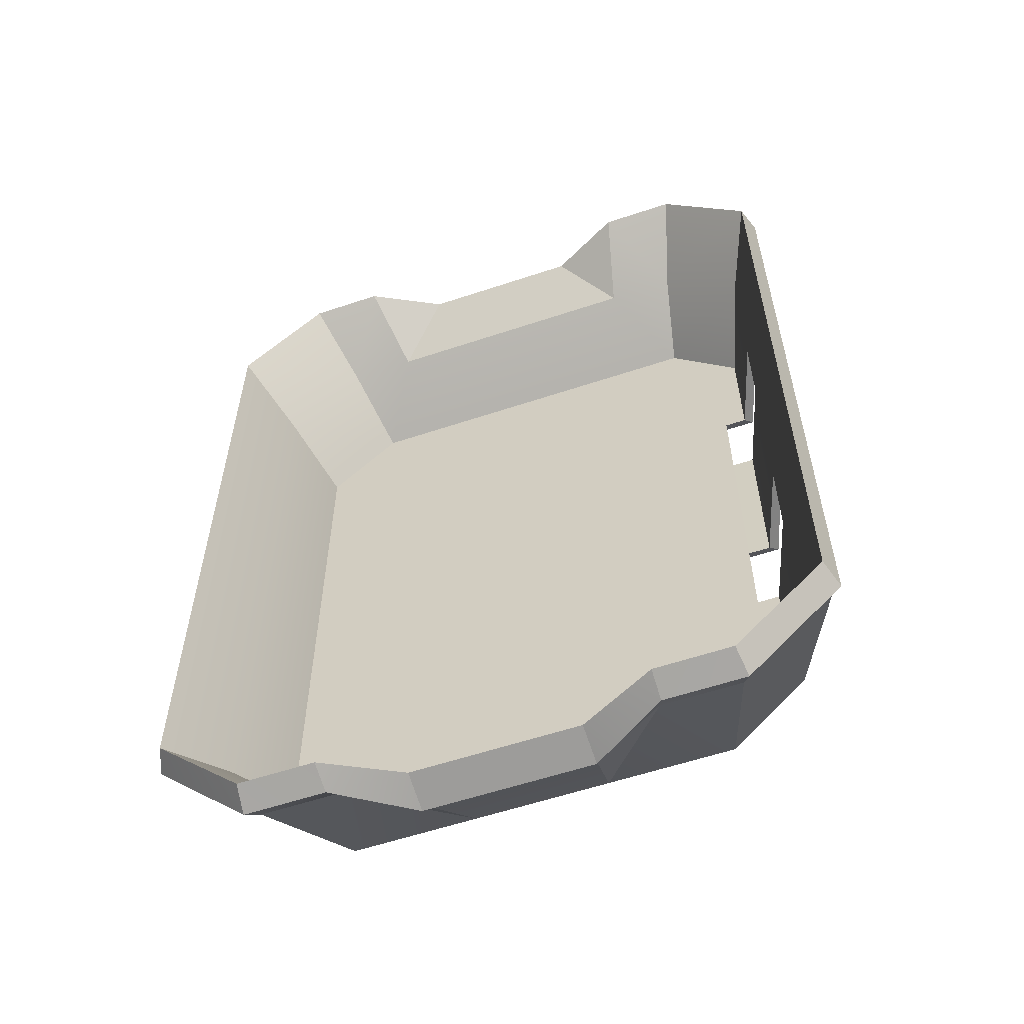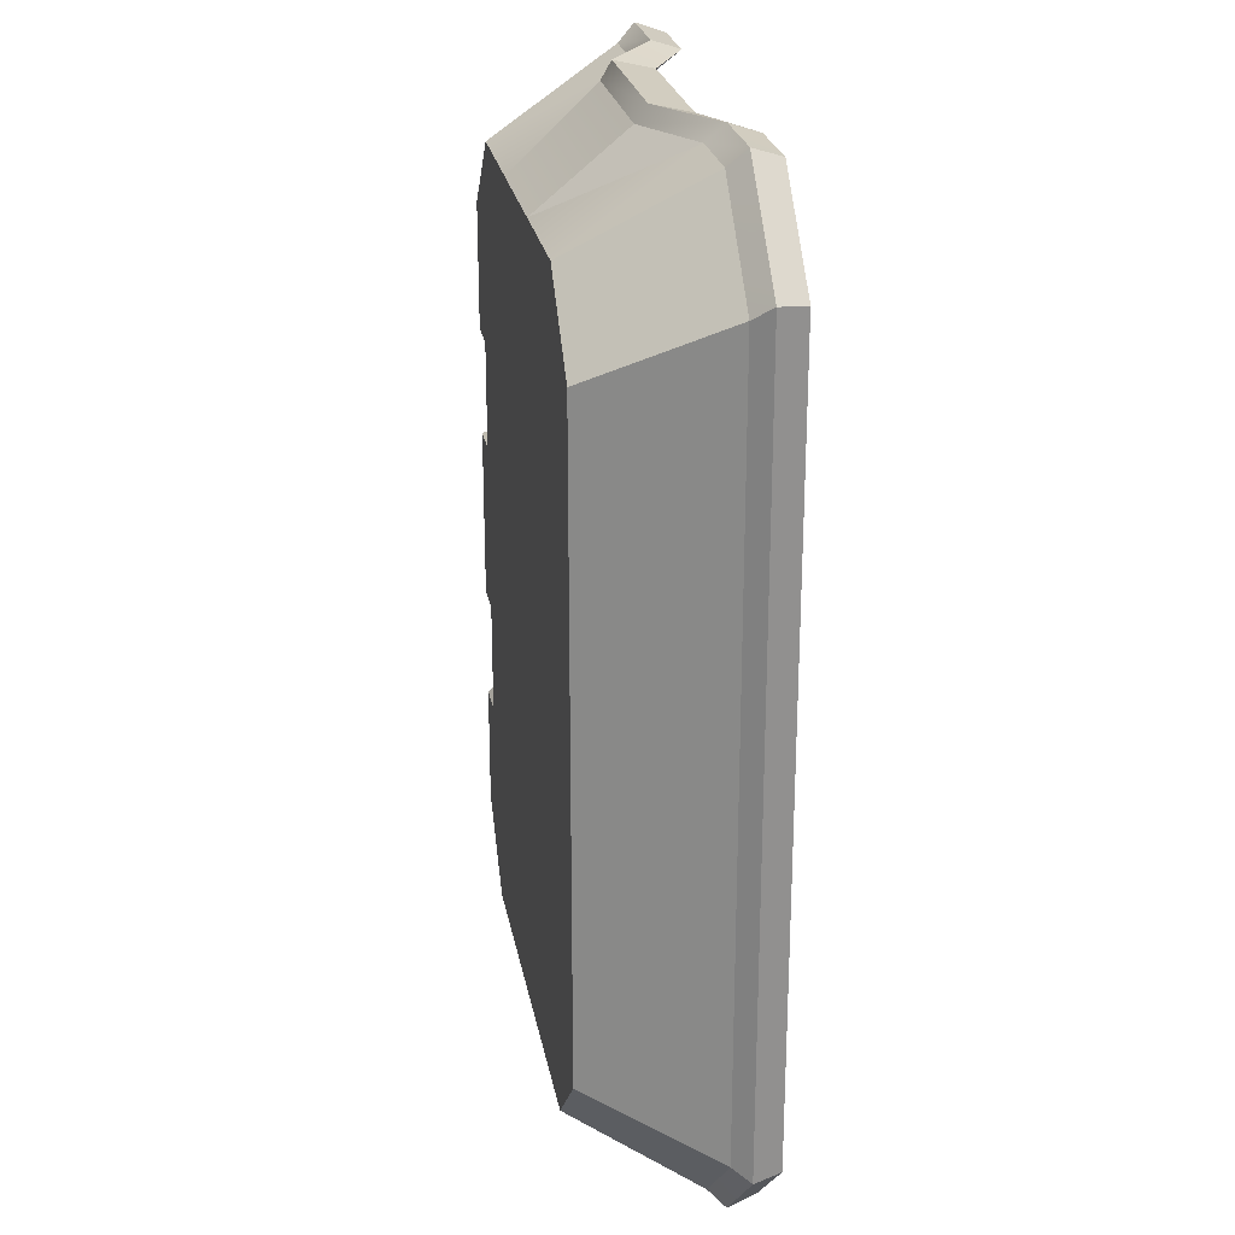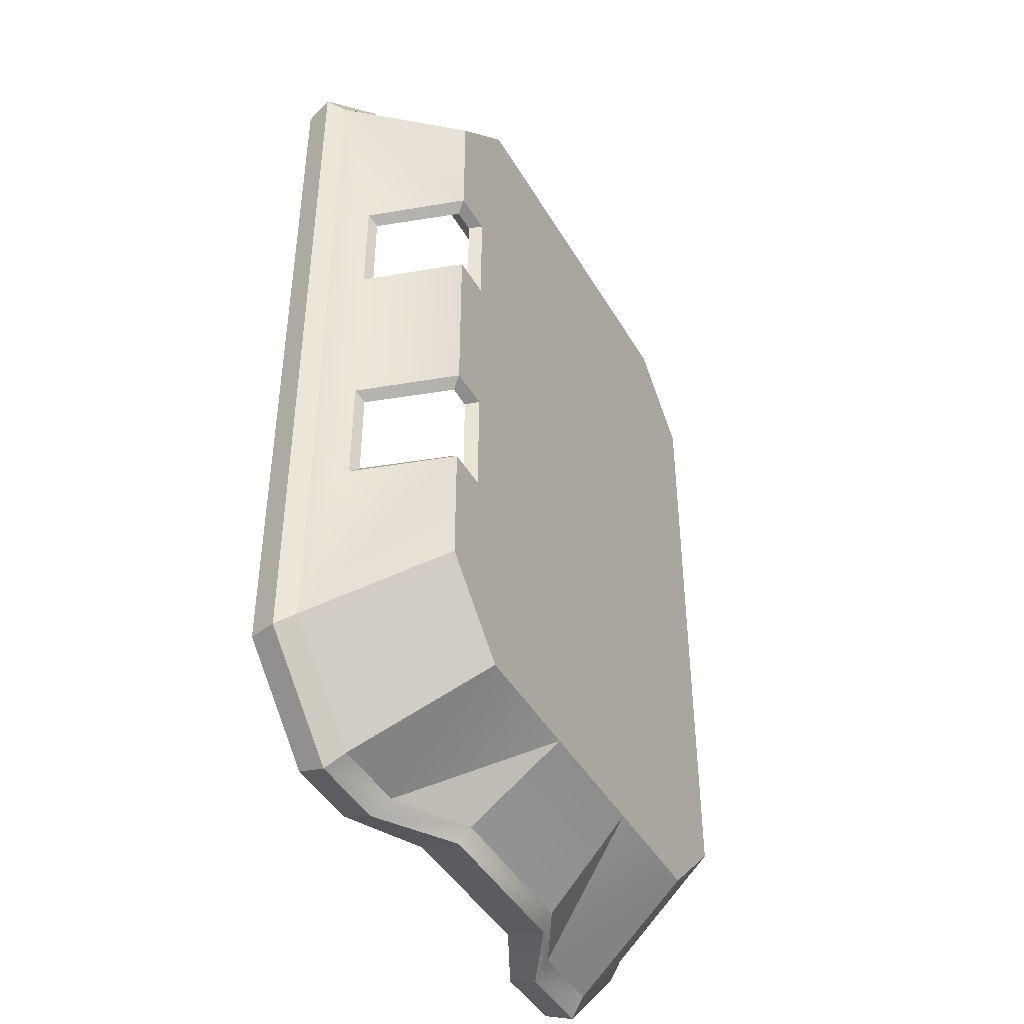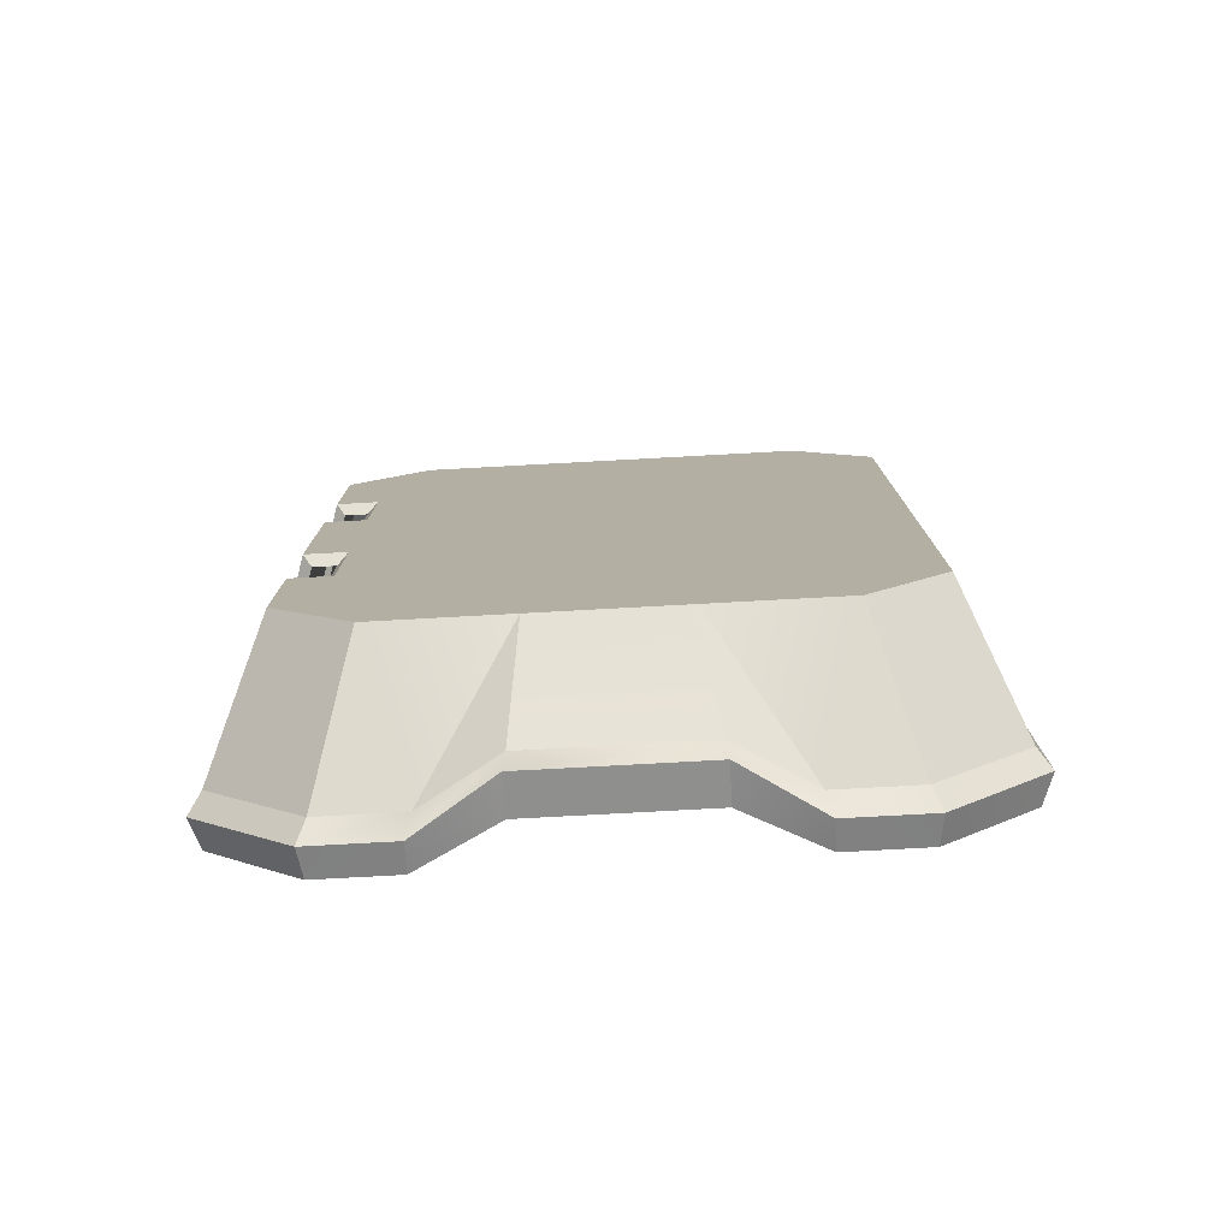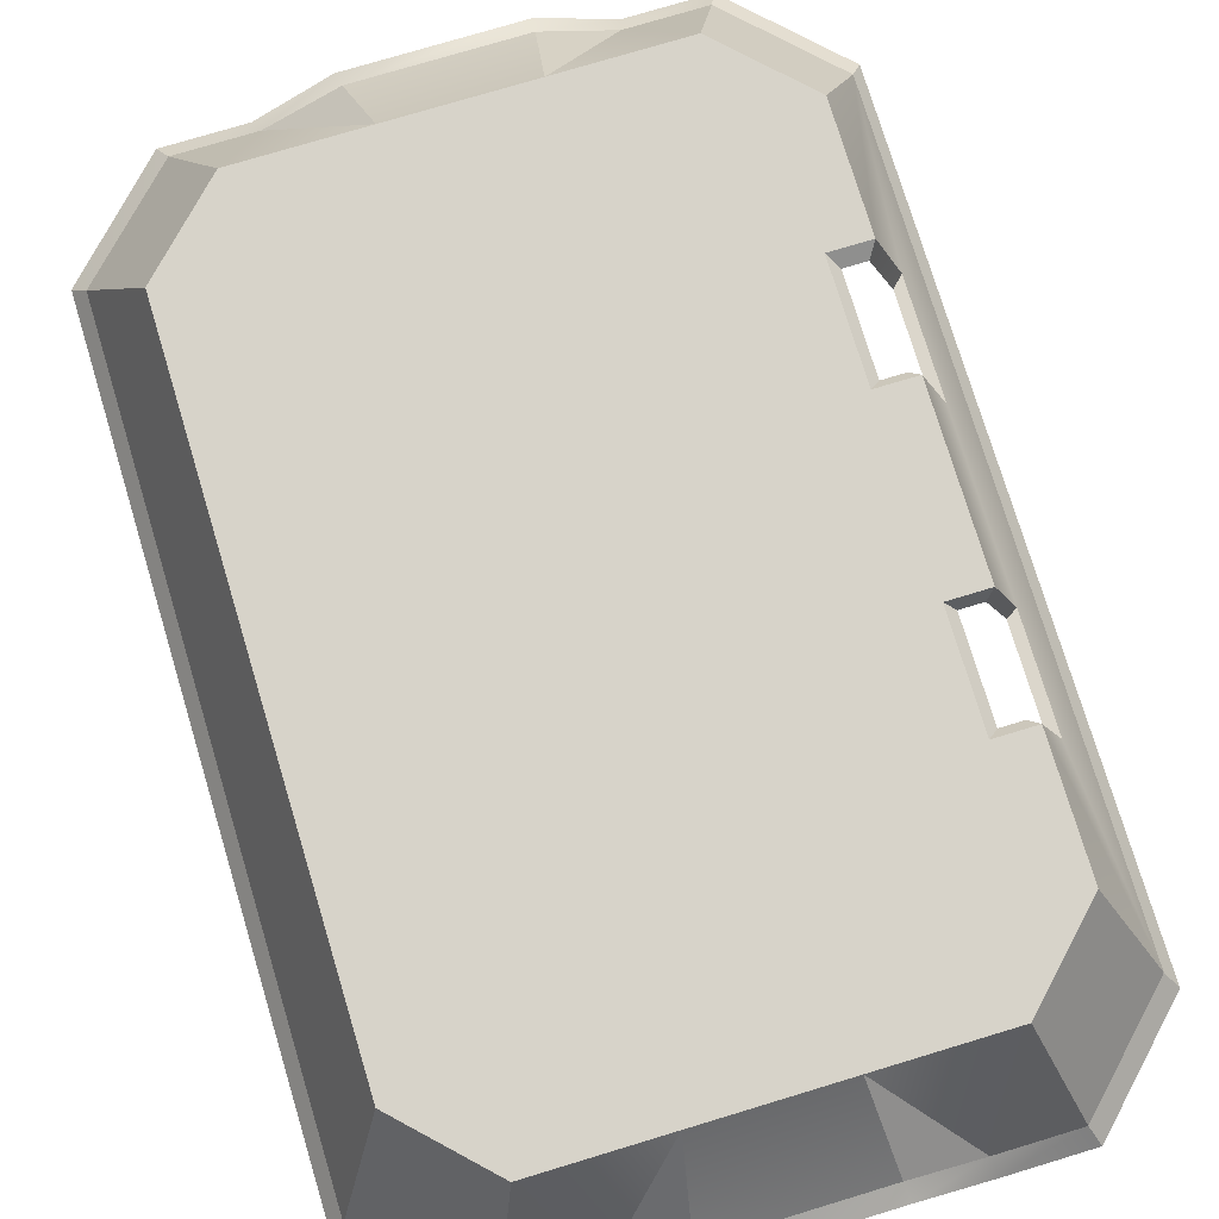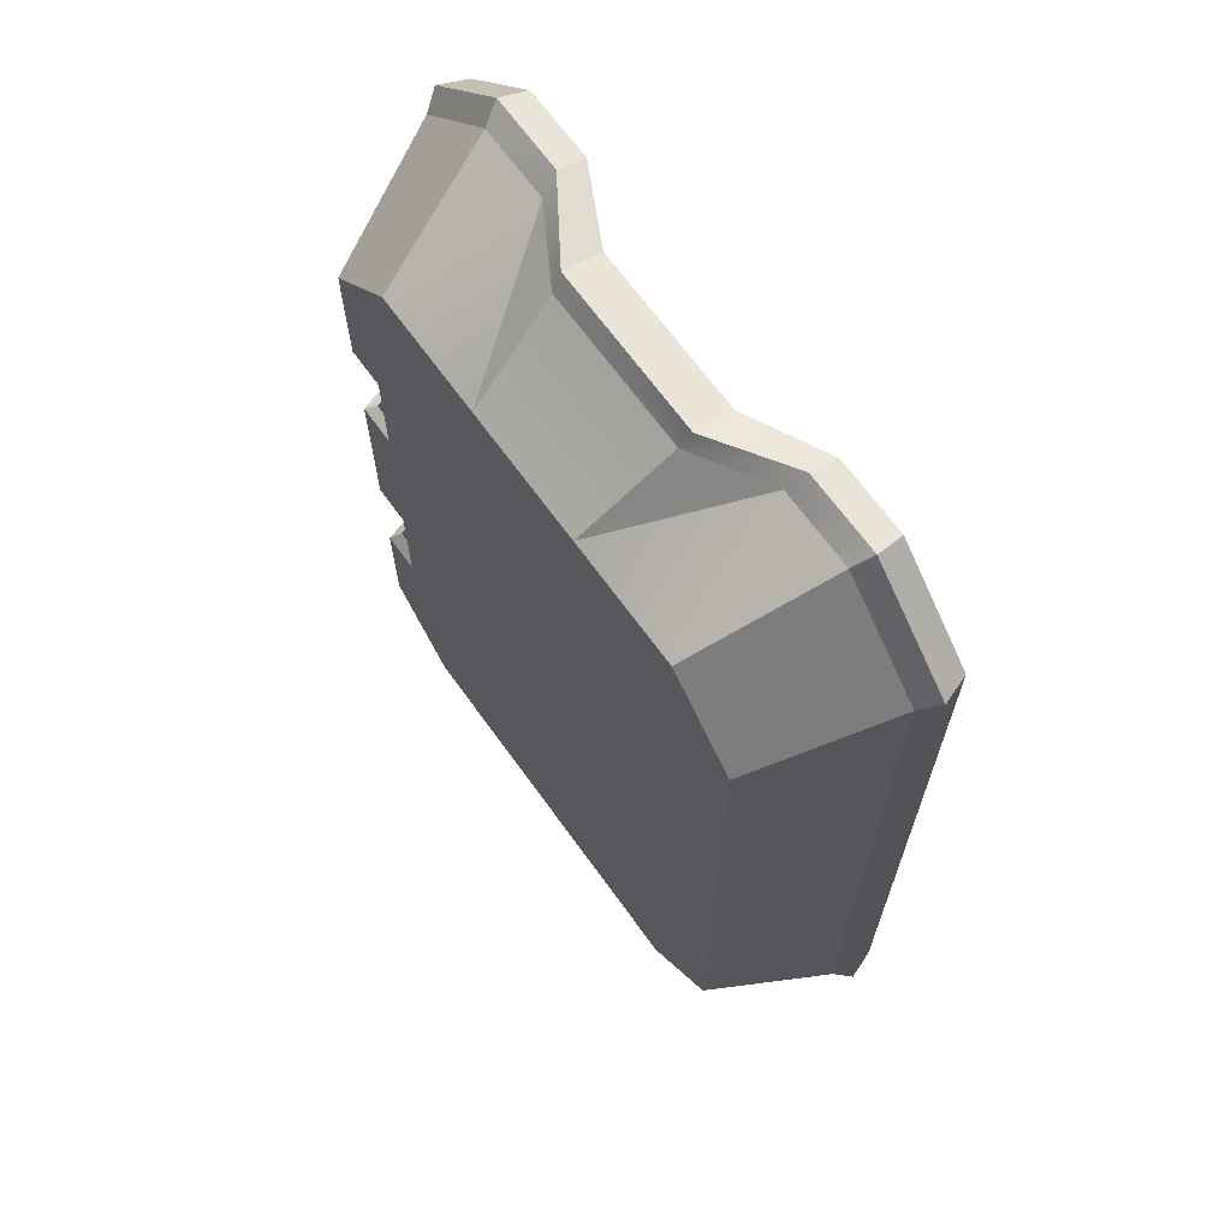
<metadata>
{"format":"obj","ext":"obj","renderer":"f3d","projection":"perspective","resolution":1024,"background":"white","views":[{"elev":-58.5,"azim":19.0,"up":"+Z"},{"elev":24.5,"azim":-100.2,"up":"+Z"},{"elev":-44.2,"azim":118.4,"up":"+Z"},{"elev":-78.4,"azim":-176.9,"up":"+Z"},{"elev":76.1,"azim":-16.8,"up":"+Y"},{"elev":67.3,"azim":-125.8,"up":"+Z"}]}
</metadata>
<code>
v -0.4058 -0.1003 0.8386
v -0.1411 -0.01721 0.8386
v 0.1431 -0.01721 0.8386
v -0.4058 -0.1003 -0.8386
v -0.1411 -0.01721 -0.8386
v 0.1431 -0.01721 -0.8386
v -0.2687 -0.1003 0.8386
v -0.2687 -0.1003 -0.8386
v 0.2707 -0.1003 -0.8386
v -0.3918 -0.07089 0.8097
v -0.1362 0.001203 0.8097
v -0.5489 -0.07089 0.6526
v 0.3939 -0.07089 0.8097
v 0.1382 0.001203 0.8097
v 0.551 -0.07089 0.6526
v -0.3918 -0.07089 -0.8097
v -0.1362 0.001203 -0.8097
v -0.5489 -0.07089 -0.6526
v 0.3939 -0.07089 -0.8097
v 0.1382 0.001203 -0.8097
v 0.551 -0.07089 -0.6526
v -0.2594 -0.07089 0.8097
v 0.2615 -0.07089 0.8097
v -0.2594 -0.07089 -0.8097
v 0.2615 -0.07089 -0.8097
v -0.3281 0.1492 0.6785
v -0.1139 0.1492 0.6785
v -0.4598 0.1492 0.5468
v 0.3302 0.1492 0.6785
v 0.4618 0.1492 0.5468
v -0.3281 0.1492 -0.6785
v -0.4598 0.1492 -0.5468
v 0.3302 0.1492 -0.6785
v 0.116 0.1492 -0.6785
v 0.4618 0.1492 -0.5468
v 0.116 0.1492 0.6785
v -0.1139 0.1492 -0.6785
v -0.3991 -0.1492 0.8224
v -0.1404 -0.08356 0.823
v -0.5523 -0.1492 0.6691
v 0.4011 -0.1492 0.8224
v 0.1424 -0.08356 0.823
v 0.5543 -0.1492 0.6691
v -0.3991 -0.1492 -0.8224
v -0.1404 -0.08356 -0.823
v -0.5523 -0.1492 -0.6691
v 0.1424 -0.08356 -0.823
v 0.5543 -0.1492 -0.6691
v -0.2694 -0.1492 0.8227
v 0.2714 -0.1492 0.8227
v -0.2694 -0.1492 -0.8227
v -0.323 0.1315 0.6658
v -0.4462 0.1315 0.5421
v 0.325 0.1315 0.6658
v 0.4482 0.1315 0.5421
v -0.323 0.1315 -0.6658
v -0.4462 0.1315 -0.5421
v 0.325 0.1315 -0.6658
v 0.4482 0.1315 -0.5421
v 0.4482 0.1315 0.3177
v 0.4618 0.1492 0.3311
v 0.4618 0.1492 0.1473
v 0.4482 0.1318 0.1588
v 0.4618 0.1492 -0.3385
v 0.4482 0.1315 -0.3177
v 0.4482 0.1318 -0.1588
v 0.4618 0.1492 -0.1453
v -0.2356 -0.01519 0.7329
v -0.3555 -0.01519 0.7333
v -0.4929 -0.01477 0.5952
v -0.4929 -0.01477 -0.5952
v 0.3576 -0.01519 0.7333
v 0.2373 -0.01527 0.733
v 0.4949 -0.01477 0.5952
v -0.3555 -0.01519 -0.7333
v -0.2353 -0.01527 -0.733
v 0.2376 -0.01519 -0.7329
v 0.3576 -0.01519 -0.7333
v 0.4949 -0.01477 -0.5952
v 0.4949 -0.01477 0.3177
v 0.4949 -0.01477 0.1588
v 0.4949 -0.01477 -0.3177
v 0.4949 -0.01477 -0.1588
v 0.5146 -0.02156 0.3311
v 0.5146 -0.02156 0.1473
v 0.5146 -0.02156 -0.3385
v 0.5146 -0.02156 -0.1454
v 0.4101 0.1315 0.3177
v 0.4101 0.1315 0.1588
v 0.4101 0.1315 -0.1588
v 0.4101 0.1315 -0.3177
v 0.3928 0.1492 0.3311
v 0.3928 0.1492 0.1473
v 0.3928 0.1492 -0.1453
v 0.3928 0.1492 -0.3385
v -0.5706 -0.1003 -0.6713
v -0.5706 -0.1003 0.6759
v 0.4011 -0.1492 -0.8224
v 0.2714 -0.1492 -0.8227
v 0.5706 -0.1003 -0.6758
v 0.4078 -0.1003 -0.8386
v 0.5706 -0.1003 0.6758
v 0.4078 -0.1003 0.8386
v 0.2707 -0.1003 0.8386
g hypercasual_prop009
f 7 2 11 22
f 97 1 10 12
f 96 97 12 18
f 104 103 13 23
f 103 102 15 13
f 2 3 14 11
f 8 4 16 24
f 4 96 18 16
f 6 5 17 20
f 9 6 20 25
f 100 101 19 21
f 100 21 15 102
f 1 7 22 10
f 3 104 23 14
f 5 8 24 17
f 101 9 25 19
f 11 27 22
f 12 10 26 28
f 28 32 18 12
f 23 13 29 36
f 15 30 29 13
f 36 27 11 14
f 24 16 31 37
f 18 32 31 16
f 37 34 20 17
f 20 34 25
f 21 19 33 35
f 21 87 85 15
f 22 27 26 10
f 14 23 36
f 17 24 37
f 25 34 33 19
f 70 53 52 69
f 57 53 70 71
f 72 73 54
f 54 55 74 72
f 52 54 73 68
f 75 76 56
f 56 57 71 75
f 58 56 76 77
f 79 59 58 78
f 65 59 79 82
f 68 69 52
f 77 78 58
f 81 83 48 43
f 68 39 49
f 40 70 69 38
f 71 70 40 46
f 50 73 72 41
f 72 74 43 41
f 68 73 42 39
f 51 76 75 44
f 75 71 46 44
f 77 76 45 47
f 77 47 99
f 48 79 78 98
f 69 68 49 38
f 73 50 42
f 76 51 45
f 78 77 99 98
f 80 74 55 60
f 83 81 63 66
f 65 91 58 59
f 85 87 67 62
f 54 88 60 55
f 89 90 66 63
f 29 30 61 92
f 94 93 62 67
f 33 95 64 35
f 63 81 85 62
f 65 82 86 64
f 66 67 87 83
f 60 61 84 80
f 60 88 92 61
f 89 93 92 88
f 63 62 93 89
f 65 64 95 91
f 91 95 94 90
f 66 90 94 67
f 54 52 89 88
f 52 53 89
f 89 53 57 90
f 57 56 90
f 90 56 58 91
f 94 95 32
f 95 31 32
f 28 93 94 32
f 93 28 26
f 36 29 92
f 27 36 92
f 26 27 92 93
f 95 34 37
f 95 37 31
f 95 33 34
f 38 49 7 1
f 40 38 1 97
f 40 97 96 46
f 44 4 8 51
f 46 96 4 44
f 9 101 98 99
f 48 98 101 100
f 43 48 100 102
f 41 43 102 103
f 50 41 103 104
f 45 51 8 5
f 45 5 6 47
f 47 6 9 99
f 42 3 2 39
f 42 50 104 3
f 39 2 7 49
f 21 35 64 86
f 61 30 15 84
f 85 84 15
f 21 86 87
f 82 79 48
f 43 74 80
f 43 80 81
f 83 82 48
f 86 82 83 87
f 80 84 85 81

</code>
